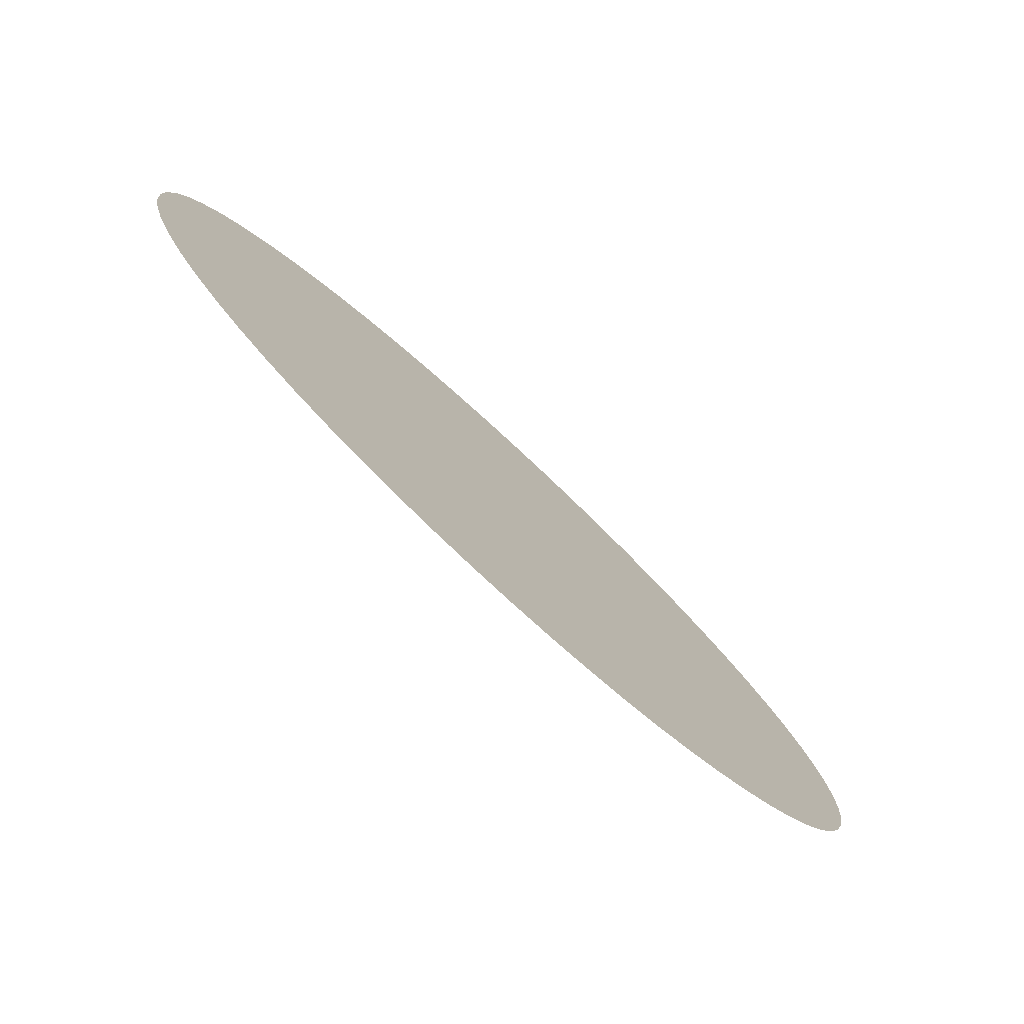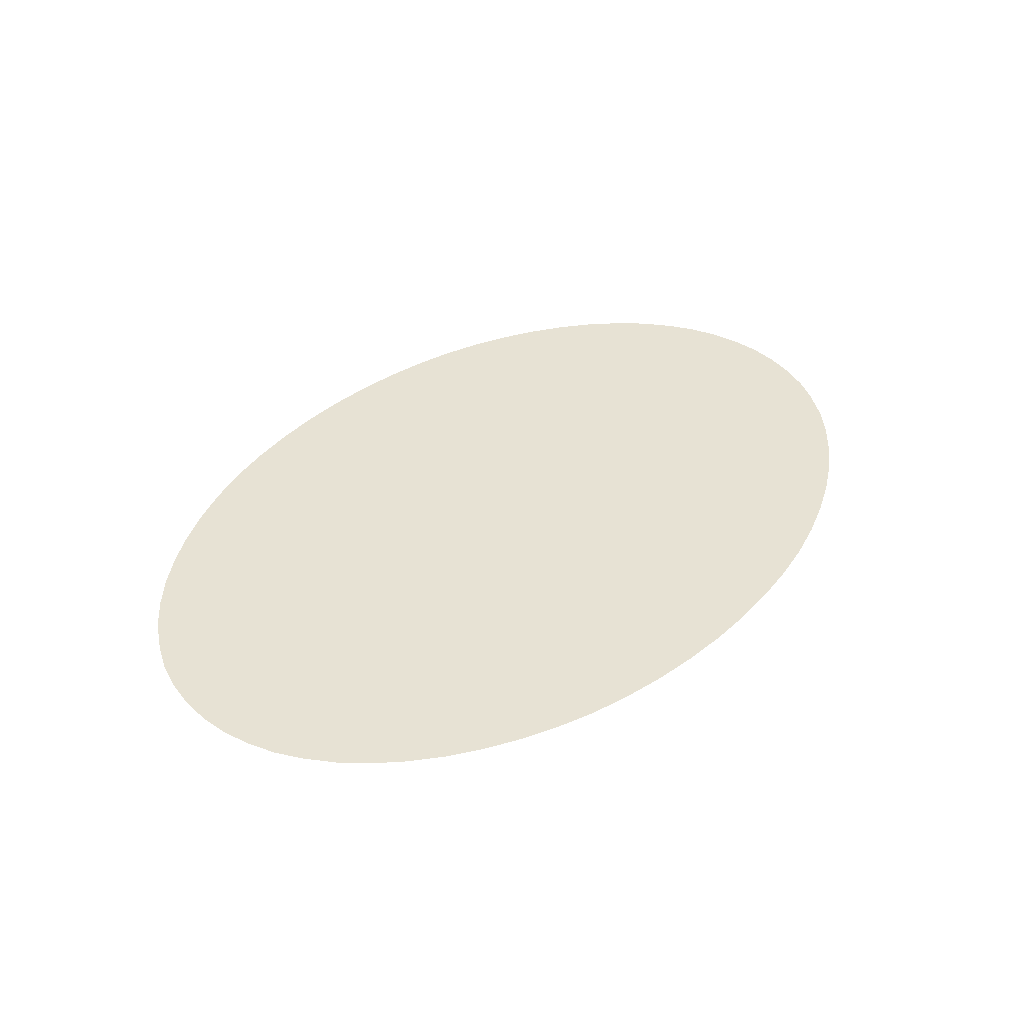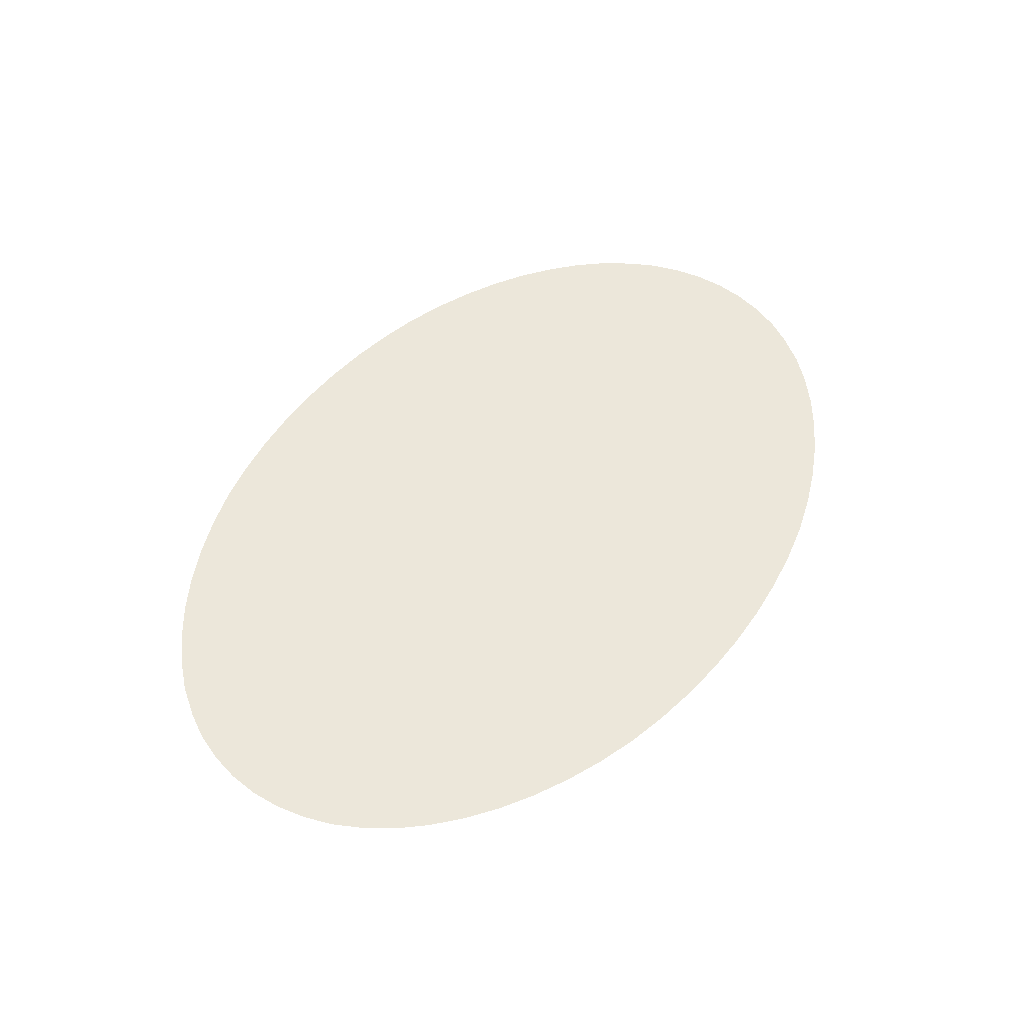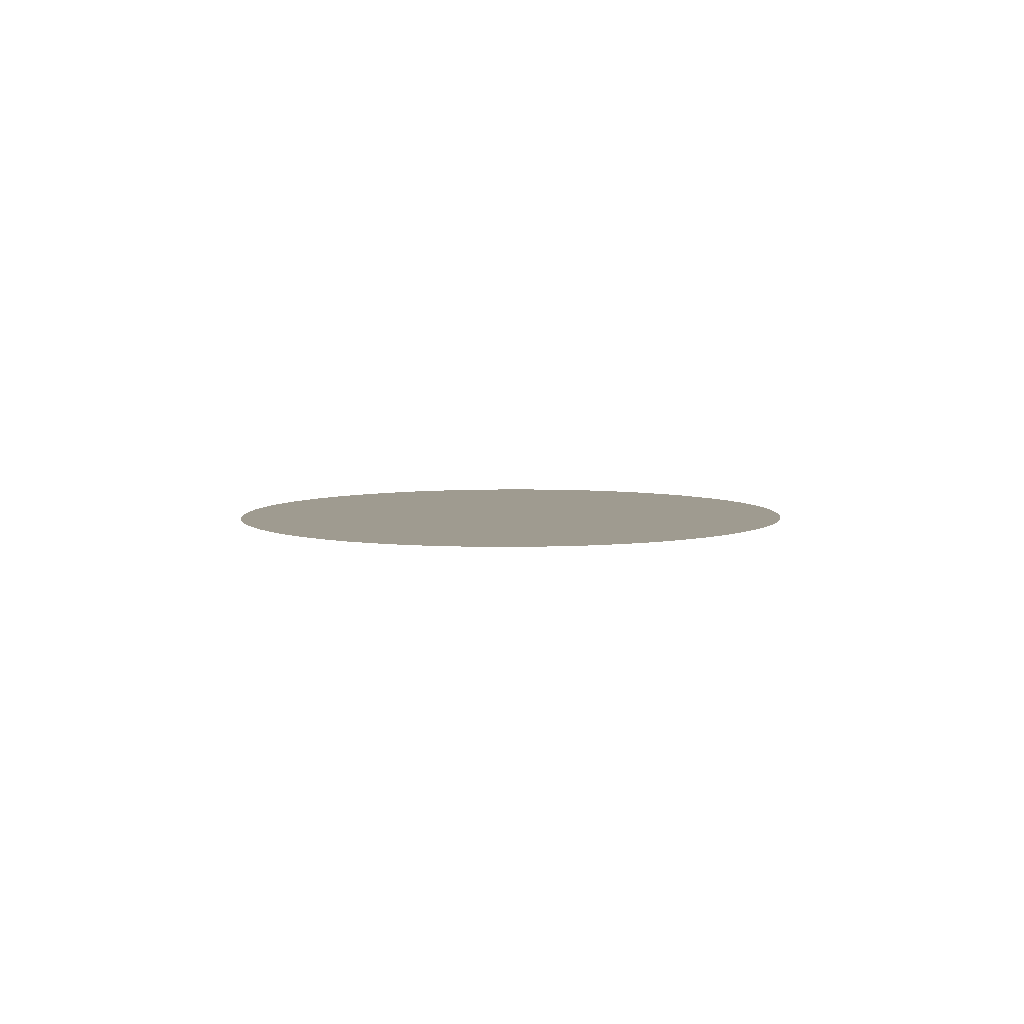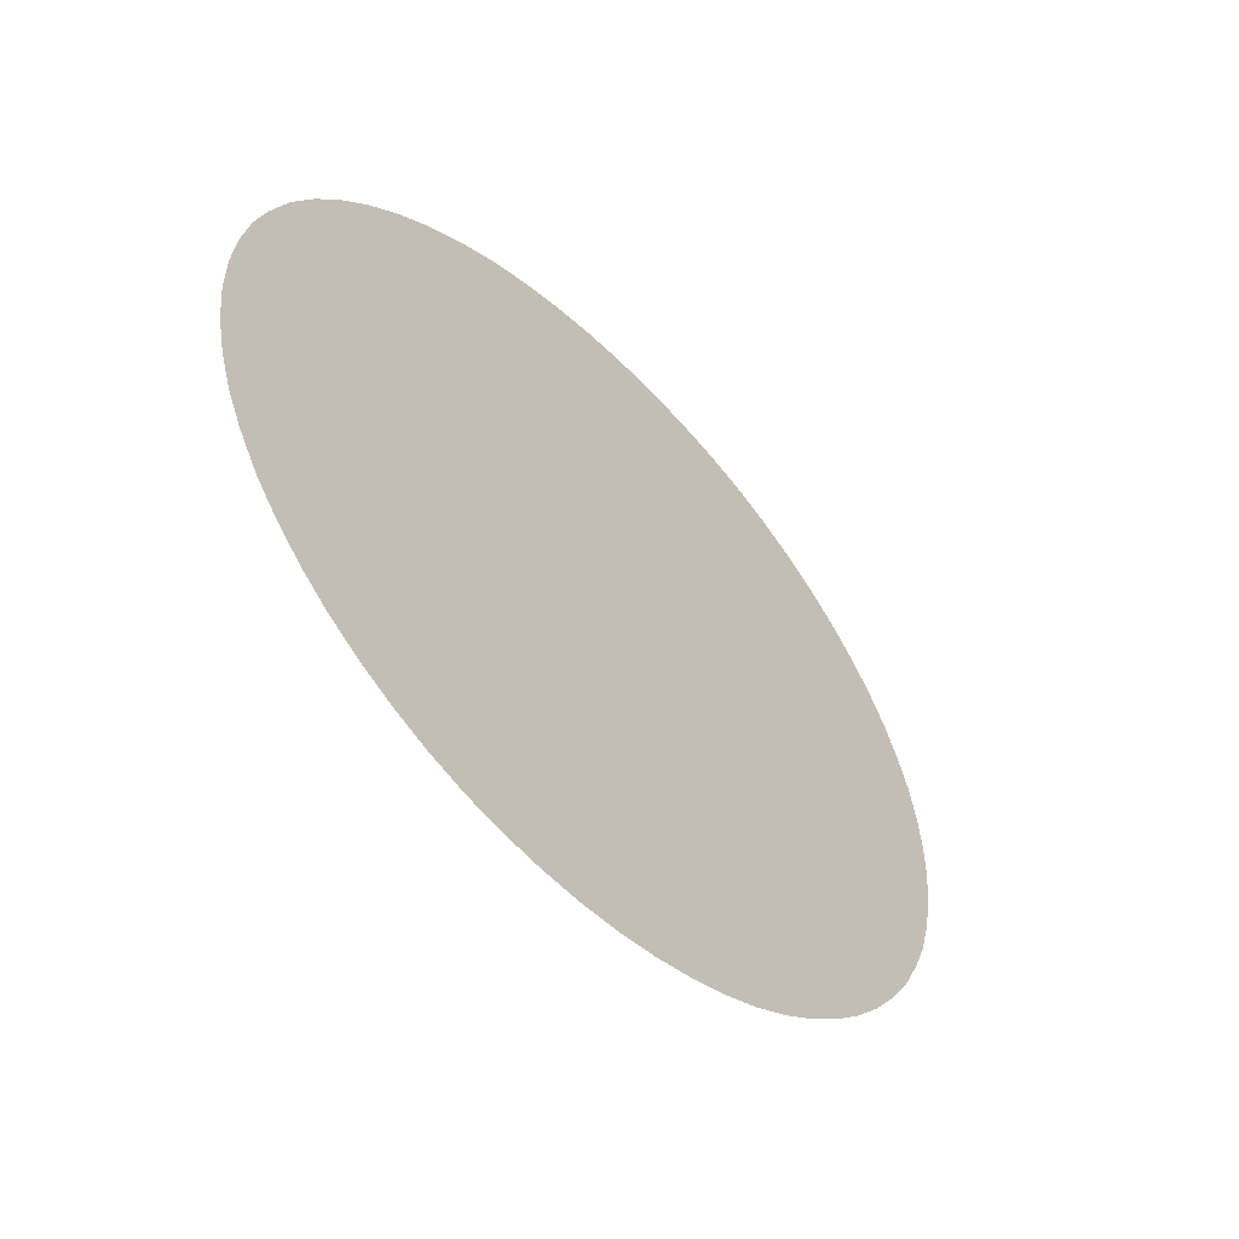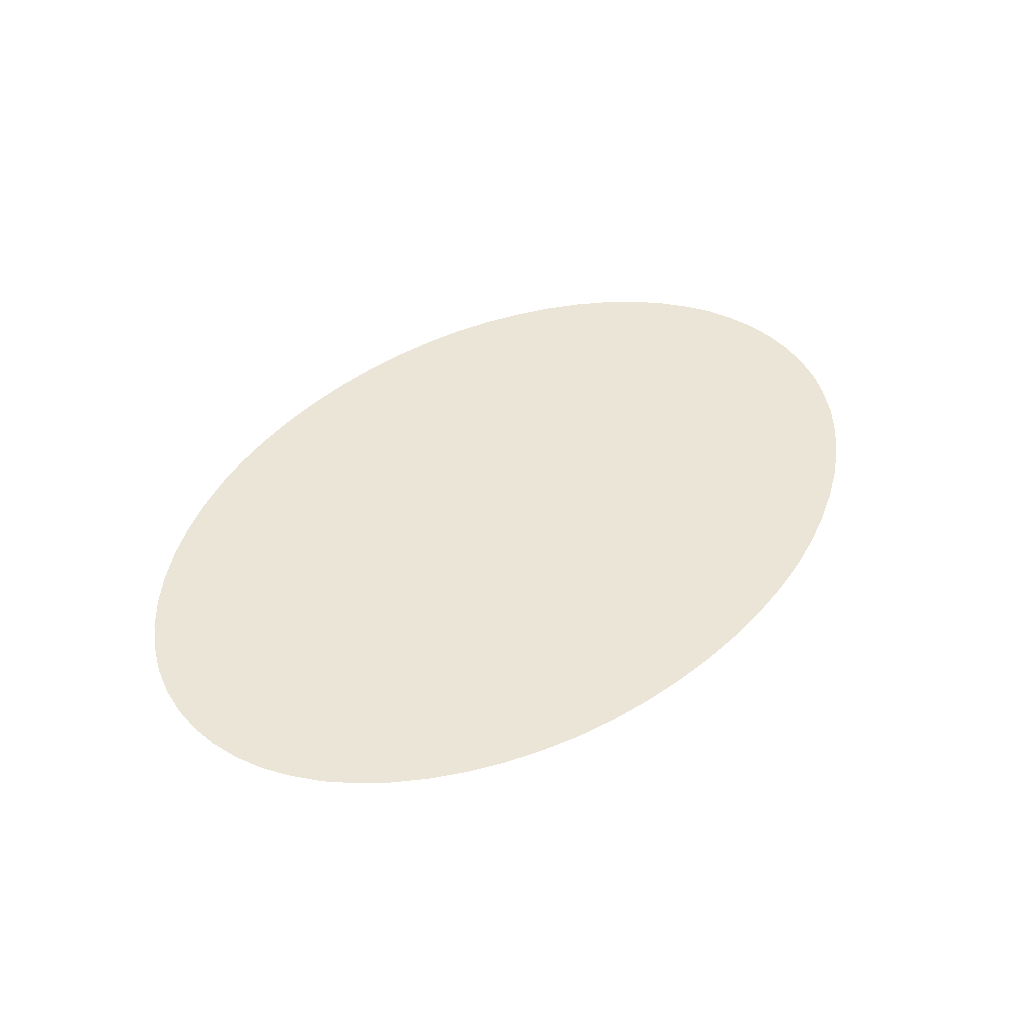
<metadata>
{"format":"obj","ext":"obj","renderer":"f3d","projection":"perspective","resolution":1024,"background":"white","views":[{"elev":-75.4,"azim":-43.1,"up":"+Z"},{"elev":39.7,"azim":133.7,"up":"+Y"},{"elev":51.9,"azim":125.9,"up":"+Y"},{"elev":4.0,"azim":91.6,"up":"+Y"},{"elev":-41.1,"azim":128.2,"up":"+Z"},{"elev":45.6,"azim":-43.6,"up":"+Y"}]}
</metadata>
<code>
g default
v -0.58 0.2797 -1.95
v -0.2913 0.2797 -1.978
v 0.000343 0.2797 -1.987
v -1.133 0.2797 -1.84
v -0.8629 0.2797 -1.903
v 0.000343 0.2797 1.988
v -0.2913 0.2797 1.978
v -0.58 0.2797 1.95
v -0.8629 0.2797 1.904
v -1.133 0.2797 1.841
v -2.951 0.2797 -0.1954
v -2.908 0.2797 -0.389
v -2.965 0.2797 7.6e-05
v -2.908 0.2797 0.3891
v -2.951 0.2797 0.1956
v -2.75 0.2797 0.744
v -2.839 0.2797 0.5787
v -2.839 0.2797 -0.5786
v -2.75 0.2797 -0.7438
v -1.646 0.2797 -1.654
v -1.397 0.2797 -1.755
v -2.096 0.2797 -1.405
v -1.88 0.2797 -1.537
v 2.909 0.2797 -0.389
v 2.951 0.2797 -0.1954
v 2.965 0.2797 7.6e-05
v 2.751 0.2797 -0.7438
v 2.84 0.2797 -0.5786
v 0.5807 0.2797 1.95
v 0.292 0.2797 1.978
v 1.133 0.2797 1.841
v 0.8636 0.2797 1.904
v -1.397 0.2797 1.755
v -1.646 0.2797 1.654
v -1.88 0.2797 1.537
v -2.096 0.2797 1.405
v -2.467 0.2797 1.104
v -2.618 0.2797 0.9368
v -2.292 0.2797 1.26
v 2.468 0.2797 -1.104
v 2.619 0.2797 -0.9367
v 2.097 0.2797 -1.405
v 2.293 0.2797 -1.26
v 1.647 0.2797 1.654
v 1.398 0.2797 1.755
v 2.097 0.2797 1.405
v 1.881 0.2797 1.537
v 1.647 0.2797 -1.654
v 1.881 0.2797 -1.537
v 1.133 0.2797 -1.84
v 1.398 0.2797 -1.755
v 0.5807 0.2797 -1.95
v 0.8636 0.2797 -1.903
v 0.292 0.2797 -1.978
v 2.468 0.2797 1.104
v 2.293 0.2797 1.26
v 2.751 0.2797 0.744
v 2.619 0.2797 0.9368
v 2.909 0.2797 0.3891
v 2.84 0.2797 0.5787
v 2.951 0.2797 0.1956
v -2.467 0.2797 -1.104
v -2.292 0.2797 -1.26
v -2.618 0.2797 -0.9367
v 0.000344 0.2797 7.6e-05
g osnova1
f 62 64 65
f 64 19 65
f 22 63 65
f 63 62 65
f 59 61 65
f 61 26 65
f 57 60 65
f 60 59 65
f 55 58 65
f 58 57 65
f 46 56 65
f 56 55 65
f 52 54 65
f 54 3 65
f 50 53 65
f 53 52 65
f 48 51 65
f 51 50 65
f 42 49 65
f 49 48 65
f 44 47 65
f 47 46 65
f 31 45 65
f 45 44 65
f 40 43 65
f 43 42 65
f 27 41 65
f 41 40 65
f 37 39 65
f 39 36 65
f 16 38 65
f 38 37 65
f 36 35 65
f 35 34 65
f 34 33 65
f 33 10 65
f 29 32 65
f 32 31 65
f 6 30 65
f 30 29 65
f 24 28 65
f 28 27 65
f 26 25 65
f 25 24 65
f 20 23 65
f 23 22 65
f 4 21 65
f 21 20 65
f 18 12 65
f 19 18 65
f 14 17 65
f 17 16 65
f 13 15 65
f 15 14 65
f 11 13 65
f 12 11 65
f 10 9 65
f 9 8 65
f 8 7 65
f 7 6 65
f 1 5 65
f 5 4 65
f 3 2 65
f 2 1 65

</code>
